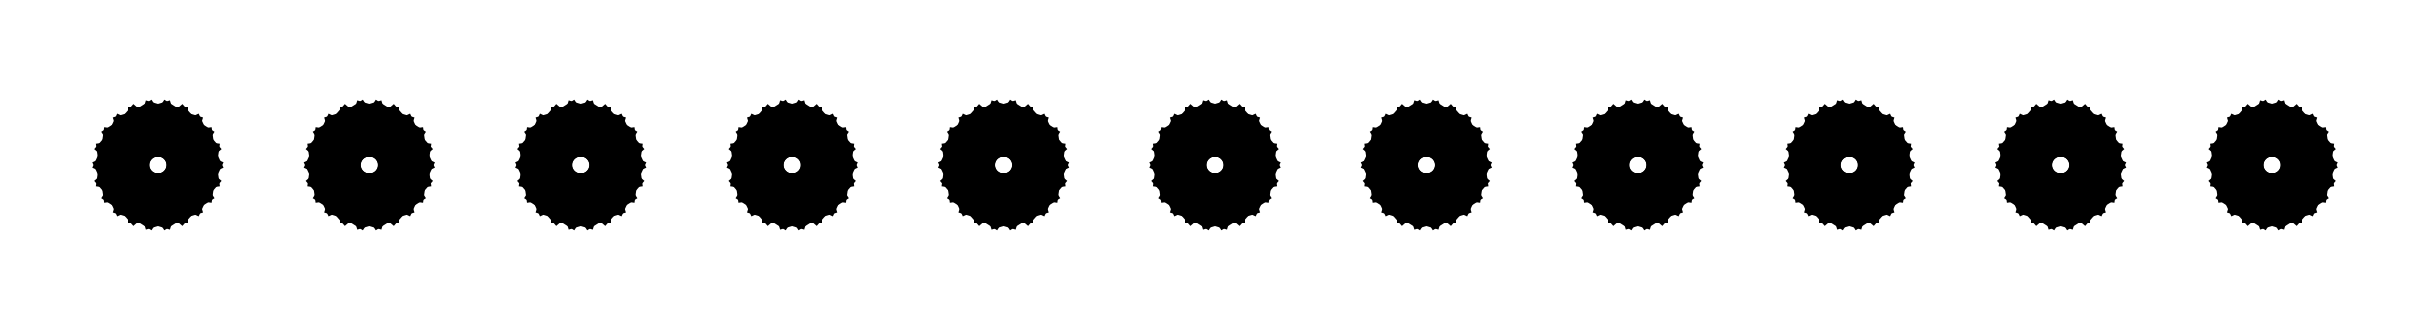
<metadata>
{"format":"dxf","ext":"dxf","renderer":"ezdxf+matplotlib","layout":"modelspace","background":"white","min_lineweight":24,"dpi":150}
</metadata>
<code>
0
SECTION
2
ENTITIES
0
LINE
8
0
10
-0.68
11
-0.653
20
0
21
0.192
0
LINE
8
0
10
-0.653
11
-0.572
20
0.192
21
0.368
0
LINE
8
0
10
-0.572
11
-0.445
20
0.368
21
0.514
0
LINE
8
0
10
-0.445
11
-0.282
20
0.514
21
0.618
0
LINE
8
0
10
-0.282
11
-0.097
20
0.618
21
0.673
0
LINE
8
0
10
-0.097
11
0.097
20
0.673
21
0.673
0
LINE
8
0
10
0.097
11
0.282
20
0.673
21
0.618
0
LINE
8
0
10
0.282
11
0.445
20
0.618
21
0.514
0
LINE
8
0
10
0.445
11
0.572
20
0.514
21
0.368
0
LINE
8
0
10
0.572
11
0.653
20
0.368
21
0.192
0
LINE
8
0
10
0.653
11
0.68
20
0.192
21
0
0
LINE
8
0
10
0.68
11
0.653
20
0
21
-0.192
0
LINE
8
0
10
0.653
11
0.572
20
-0.192
21
-0.368
0
LINE
8
0
10
0.572
11
0.445
20
-0.368
21
-0.514
0
LINE
8
0
10
0.445
11
0.282
20
-0.514
21
-0.618
0
LINE
8
0
10
0.282
11
0.097
20
-0.618
21
-0.673
0
LINE
8
0
10
0.097
11
-0.097
20
-0.673
21
-0.673
0
LINE
8
0
10
-0.097
11
-0.282
20
-0.673
21
-0.618
0
LINE
8
0
10
-0.282
11
-0.445
20
-0.618
21
-0.514
0
LINE
8
0
10
-0.445
11
-0.572
20
-0.514
21
-0.368
0
LINE
8
0
10
-0.572
11
-0.653
20
-0.368
21
-0.192
0
LINE
8
0
10
-0.653
11
-0.68
20
-0.192
21
0
0
LINE
8
0
10
3.571
11
3.598
20
0
21
0.192
0
LINE
8
0
10
3.598
11
3.679
20
0.192
21
0.368
0
LINE
8
0
10
3.679
11
3.806
20
0.368
21
0.514
0
LINE
8
0
10
3.806
11
3.969
20
0.514
21
0.618
0
LINE
8
0
10
3.969
11
4.154
20
0.618
21
0.673
0
LINE
8
0
10
4.154
11
4.348
20
0.673
21
0.673
0
LINE
8
0
10
4.348
11
4.533
20
0.673
21
0.618
0
LINE
8
0
10
4.533
11
4.696
20
0.618
21
0.514
0
LINE
8
0
10
4.696
11
4.823
20
0.514
21
0.368
0
LINE
8
0
10
4.823
11
4.904
20
0.368
21
0.192
0
LINE
8
0
10
4.904
11
4.931
20
0.192
21
0
0
LINE
8
0
10
4.931
11
4.904
20
0
21
-0.192
0
LINE
8
0
10
4.904
11
4.823
20
-0.192
21
-0.368
0
LINE
8
0
10
4.823
11
4.696
20
-0.368
21
-0.514
0
LINE
8
0
10
4.696
11
4.533
20
-0.514
21
-0.618
0
LINE
8
0
10
4.533
11
4.348
20
-0.618
21
-0.673
0
LINE
8
0
10
4.348
11
4.154
20
-0.673
21
-0.673
0
LINE
8
0
10
4.154
11
3.969
20
-0.673
21
-0.618
0
LINE
8
0
10
3.969
11
3.806
20
-0.618
21
-0.514
0
LINE
8
0
10
3.806
11
3.679
20
-0.514
21
-0.368
0
LINE
8
0
10
3.679
11
3.598
20
-0.368
21
-0.192
0
LINE
8
0
10
3.598
11
3.571
20
-0.192
21
0
0
LINE
8
0
10
7.822
11
7.849
20
0
21
0.192
0
LINE
8
0
10
7.849
11
7.93
20
0.192
21
0.368
0
LINE
8
0
10
7.93
11
8.057
20
0.368
21
0.514
0
LINE
8
0
10
8.057
11
8.22
20
0.514
21
0.618
0
LINE
8
0
10
8.22
11
8.405
20
0.618
21
0.673
0
LINE
8
0
10
8.405
11
8.599
20
0.673
21
0.673
0
LINE
8
0
10
8.599
11
8.784
20
0.673
21
0.618
0
LINE
8
0
10
8.784
11
8.947
20
0.618
21
0.514
0
LINE
8
0
10
8.947
11
9.074
20
0.514
21
0.368
0
LINE
8
0
10
9.074
11
9.155
20
0.368
21
0.192
0
LINE
8
0
10
9.155
11
9.182
20
0.192
21
0
0
LINE
8
0
10
9.182
11
9.155
20
0
21
-0.192
0
LINE
8
0
10
9.155
11
9.074
20
-0.192
21
-0.368
0
LINE
8
0
10
9.074
11
8.947
20
-0.368
21
-0.514
0
LINE
8
0
10
8.947
11
8.784
20
-0.514
21
-0.618
0
LINE
8
0
10
8.784
11
8.599
20
-0.618
21
-0.673
0
LINE
8
0
10
8.599
11
8.405
20
-0.673
21
-0.673
0
LINE
8
0
10
8.405
11
8.22
20
-0.673
21
-0.618
0
LINE
8
0
10
8.22
11
8.057
20
-0.618
21
-0.514
0
LINE
8
0
10
8.057
11
7.93
20
-0.514
21
-0.368
0
LINE
8
0
10
7.93
11
7.849
20
-0.368
21
-0.192
0
LINE
8
0
10
7.849
11
7.822
20
-0.192
21
0
0
LINE
8
0
10
12.07
11
12.1
20
0
21
0.192
0
LINE
8
0
10
12.1
11
12.18
20
0.192
21
0.368
0
LINE
8
0
10
12.18
11
12.31
20
0.368
21
0.514
0
LINE
8
0
10
12.31
11
12.47
20
0.514
21
0.618
0
LINE
8
0
10
12.47
11
12.66
20
0.618
21
0.673
0
LINE
8
0
10
12.66
11
12.85
20
0.673
21
0.673
0
LINE
8
0
10
12.85
11
13.04
20
0.673
21
0.618
0
LINE
8
0
10
13.04
11
13.2
20
0.618
21
0.514
0
LINE
8
0
10
13.2
11
13.32
20
0.514
21
0.368
0
LINE
8
0
10
13.32
11
13.41
20
0.368
21
0.192
0
LINE
8
0
10
13.41
11
13.43
20
0.192
21
0
0
LINE
8
0
10
13.43
11
13.41
20
0
21
-0.192
0
LINE
8
0
10
13.41
11
13.32
20
-0.192
21
-0.368
0
LINE
8
0
10
13.32
11
13.2
20
-0.368
21
-0.514
0
LINE
8
0
10
13.2
11
13.04
20
-0.514
21
-0.618
0
LINE
8
0
10
13.04
11
12.85
20
-0.618
21
-0.673
0
LINE
8
0
10
12.85
11
12.66
20
-0.673
21
-0.673
0
LINE
8
0
10
12.66
11
12.47
20
-0.673
21
-0.618
0
LINE
8
0
10
12.47
11
12.31
20
-0.618
21
-0.514
0
LINE
8
0
10
12.31
11
12.18
20
-0.514
21
-0.368
0
LINE
8
0
10
12.18
11
12.1
20
-0.368
21
-0.192
0
LINE
8
0
10
12.1
11
12.07
20
-0.192
21
0
0
LINE
8
0
10
16.32
11
16.35
20
0
21
0.192
0
LINE
8
0
10
16.35
11
16.43
20
0.192
21
0.368
0
LINE
8
0
10
16.43
11
16.56
20
0.368
21
0.514
0
LINE
8
0
10
16.56
11
16.72
20
0.514
21
0.618
0
LINE
8
0
10
16.72
11
16.91
20
0.618
21
0.673
0
LINE
8
0
10
16.91
11
17.1
20
0.673
21
0.673
0
LINE
8
0
10
17.1
11
17.29
20
0.673
21
0.618
0
LINE
8
0
10
17.29
11
17.45
20
0.618
21
0.514
0
LINE
8
0
10
17.45
11
17.58
20
0.514
21
0.368
0
LINE
8
0
10
17.58
11
17.66
20
0.368
21
0.192
0
LINE
8
0
10
17.66
11
17.68
20
0.192
21
0
0
LINE
8
0
10
17.68
11
17.66
20
0
21
-0.192
0
LINE
8
0
10
17.66
11
17.58
20
-0.192
21
-0.368
0
LINE
8
0
10
17.58
11
17.45
20
-0.368
21
-0.514
0
LINE
8
0
10
17.45
11
17.29
20
-0.514
21
-0.618
0
LINE
8
0
10
17.29
11
17.1
20
-0.618
21
-0.673
0
LINE
8
0
10
17.1
11
16.91
20
-0.673
21
-0.673
0
LINE
8
0
10
16.91
11
16.72
20
-0.673
21
-0.618
0
LINE
8
0
10
16.72
11
16.56
20
-0.618
21
-0.514
0
LINE
8
0
10
16.56
11
16.43
20
-0.514
21
-0.368
0
LINE
8
0
10
16.43
11
16.35
20
-0.368
21
-0.192
0
LINE
8
0
10
16.35
11
16.32
20
-0.192
21
0
0
LINE
8
0
10
20.57
11
20.6
20
0
21
0.192
0
LINE
8
0
10
20.6
11
20.68
20
0.192
21
0.368
0
LINE
8
0
10
20.68
11
20.81
20
0.368
21
0.514
0
LINE
8
0
10
20.81
11
20.97
20
0.514
21
0.618
0
LINE
8
0
10
20.97
11
21.16
20
0.618
21
0.673
0
LINE
8
0
10
21.16
11
21.35
20
0.673
21
0.673
0
LINE
8
0
10
21.35
11
21.54
20
0.673
21
0.618
0
LINE
8
0
10
21.54
11
21.7
20
0.618
21
0.514
0
LINE
8
0
10
21.7
11
21.83
20
0.514
21
0.368
0
LINE
8
0
10
21.83
11
21.91
20
0.368
21
0.192
0
LINE
8
0
10
21.91
11
21.93
20
0.192
21
0
0
LINE
8
0
10
21.93
11
21.91
20
0
21
-0.192
0
LINE
8
0
10
21.91
11
21.83
20
-0.192
21
-0.368
0
LINE
8
0
10
21.83
11
21.7
20
-0.368
21
-0.514
0
LINE
8
0
10
21.7
11
21.54
20
-0.514
21
-0.618
0
LINE
8
0
10
21.54
11
21.35
20
-0.618
21
-0.673
0
LINE
8
0
10
21.35
11
21.16
20
-0.673
21
-0.673
0
LINE
8
0
10
21.16
11
20.97
20
-0.673
21
-0.618
0
LINE
8
0
10
20.97
11
20.81
20
-0.618
21
-0.514
0
LINE
8
0
10
20.81
11
20.68
20
-0.514
21
-0.368
0
LINE
8
0
10
20.68
11
20.6
20
-0.368
21
-0.192
0
LINE
8
0
10
20.6
11
20.57
20
-0.192
21
0
0
LINE
8
0
10
24.83
11
24.85
20
0
21
0.192
0
LINE
8
0
10
24.85
11
24.93
20
0.192
21
0.368
0
LINE
8
0
10
24.93
11
25.06
20
0.368
21
0.514
0
LINE
8
0
10
25.06
11
25.22
20
0.514
21
0.618
0
LINE
8
0
10
25.22
11
25.41
20
0.618
21
0.673
0
LINE
8
0
10
25.41
11
25.6
20
0.673
21
0.673
0
LINE
8
0
10
25.6
11
25.79
20
0.673
21
0.618
0
LINE
8
0
10
25.79
11
25.95
20
0.618
21
0.514
0
LINE
8
0
10
25.95
11
26.08
20
0.514
21
0.368
0
LINE
8
0
10
26.08
11
26.16
20
0.368
21
0.192
0
LINE
8
0
10
26.16
11
26.19
20
0.192
21
0
0
LINE
8
0
10
26.19
11
26.16
20
0
21
-0.192
0
LINE
8
0
10
26.16
11
26.08
20
-0.192
21
-0.368
0
LINE
8
0
10
26.08
11
25.95
20
-0.368
21
-0.514
0
LINE
8
0
10
25.95
11
25.79
20
-0.514
21
-0.618
0
LINE
8
0
10
25.79
11
25.6
20
-0.618
21
-0.673
0
LINE
8
0
10
25.6
11
25.41
20
-0.673
21
-0.673
0
LINE
8
0
10
25.41
11
25.22
20
-0.673
21
-0.618
0
LINE
8
0
10
25.22
11
25.06
20
-0.618
21
-0.514
0
LINE
8
0
10
25.06
11
24.93
20
-0.514
21
-0.368
0
LINE
8
0
10
24.93
11
24.85
20
-0.368
21
-0.192
0
LINE
8
0
10
24.85
11
24.83
20
-0.192
21
0
0
LINE
8
0
10
29.08
11
29.1
20
0
21
0.192
0
LINE
8
0
10
29.1
11
29.18
20
0.192
21
0.368
0
LINE
8
0
10
29.18
11
29.31
20
0.368
21
0.514
0
LINE
8
0
10
29.31
11
29.48
20
0.514
21
0.618
0
LINE
8
0
10
29.48
11
29.66
20
0.618
21
0.673
0
LINE
8
0
10
29.66
11
29.85
20
0.673
21
0.673
0
LINE
8
0
10
29.85
11
30.04
20
0.673
21
0.618
0
LINE
8
0
10
30.04
11
30.2
20
0.618
21
0.514
0
LINE
8
0
10
30.2
11
30.33
20
0.514
21
0.368
0
LINE
8
0
10
30.33
11
30.41
20
0.368
21
0.192
0
LINE
8
0
10
30.41
11
30.44
20
0.192
21
0
0
LINE
8
0
10
30.44
11
30.41
20
0
21
-0.192
0
LINE
8
0
10
30.41
11
30.33
20
-0.192
21
-0.368
0
LINE
8
0
10
30.33
11
30.2
20
-0.368
21
-0.514
0
LINE
8
0
10
30.2
11
30.04
20
-0.514
21
-0.618
0
LINE
8
0
10
30.04
11
29.85
20
-0.618
21
-0.673
0
LINE
8
0
10
29.85
11
29.66
20
-0.673
21
-0.673
0
LINE
8
0
10
29.66
11
29.48
20
-0.673
21
-0.618
0
LINE
8
0
10
29.48
11
29.31
20
-0.618
21
-0.514
0
LINE
8
0
10
29.31
11
29.18
20
-0.514
21
-0.368
0
LINE
8
0
10
29.18
11
29.1
20
-0.368
21
-0.192
0
LINE
8
0
10
29.1
11
29.08
20
-0.192
21
0
0
LINE
8
0
10
33.33
11
33.35
20
0
21
0.192
0
LINE
8
0
10
33.35
11
33.44
20
0.192
21
0.368
0
LINE
8
0
10
33.44
11
33.56
20
0.368
21
0.514
0
LINE
8
0
10
33.56
11
33.73
20
0.514
21
0.618
0
LINE
8
0
10
33.73
11
33.91
20
0.618
21
0.673
0
LINE
8
0
10
33.91
11
34.1
20
0.673
21
0.673
0
LINE
8
0
10
34.1
11
34.29
20
0.673
21
0.618
0
LINE
8
0
10
34.29
11
34.45
20
0.618
21
0.514
0
LINE
8
0
10
34.45
11
34.58
20
0.514
21
0.368
0
LINE
8
0
10
34.58
11
34.66
20
0.368
21
0.192
0
LINE
8
0
10
34.66
11
34.69
20
0.192
21
0
0
LINE
8
0
10
34.69
11
34.66
20
0
21
-0.192
0
LINE
8
0
10
34.66
11
34.58
20
-0.192
21
-0.368
0
LINE
8
0
10
34.58
11
34.45
20
-0.368
21
-0.514
0
LINE
8
0
10
34.45
11
34.29
20
-0.514
21
-0.618
0
LINE
8
0
10
34.29
11
34.1
20
-0.618
21
-0.673
0
LINE
8
0
10
34.1
11
33.91
20
-0.673
21
-0.673
0
LINE
8
0
10
33.91
11
33.73
20
-0.673
21
-0.618
0
LINE
8
0
10
33.73
11
33.56
20
-0.618
21
-0.514
0
LINE
8
0
10
33.56
11
33.44
20
-0.514
21
-0.368
0
LINE
8
0
10
33.44
11
33.35
20
-0.368
21
-0.192
0
LINE
8
0
10
33.35
11
33.33
20
-0.192
21
0
0
LINE
8
0
10
37.58
11
37.61
20
0
21
0.192
0
LINE
8
0
10
37.61
11
37.69
20
0.192
21
0.368
0
LINE
8
0
10
37.69
11
37.81
20
0.368
21
0.514
0
LINE
8
0
10
37.81
11
37.98
20
0.514
21
0.618
0
LINE
8
0
10
37.98
11
38.16
20
0.618
21
0.673
0
LINE
8
0
10
38.16
11
38.36
20
0.673
21
0.673
0
LINE
8
0
10
38.36
11
38.54
20
0.673
21
0.618
0
LINE
8
0
10
38.54
11
38.7
20
0.618
21
0.514
0
LINE
8
0
10
38.7
11
38.83
20
0.514
21
0.368
0
LINE
8
0
10
38.83
11
38.91
20
0.368
21
0.192
0
LINE
8
0
10
38.91
11
38.94
20
0.192
21
0
0
LINE
8
0
10
38.94
11
38.91
20
0
21
-0.192
0
LINE
8
0
10
38.91
11
38.83
20
-0.192
21
-0.368
0
LINE
8
0
10
38.83
11
38.7
20
-0.368
21
-0.514
0
LINE
8
0
10
38.7
11
38.54
20
-0.514
21
-0.618
0
LINE
8
0
10
38.54
11
38.36
20
-0.618
21
-0.673
0
LINE
8
0
10
38.36
11
38.16
20
-0.673
21
-0.673
0
LINE
8
0
10
38.16
11
37.98
20
-0.673
21
-0.618
0
LINE
8
0
10
37.98
11
37.81
20
-0.618
21
-0.514
0
LINE
8
0
10
37.81
11
37.69
20
-0.514
21
-0.368
0
LINE
8
0
10
37.69
11
37.61
20
-0.368
21
-0.192
0
LINE
8
0
10
37.61
11
37.58
20
-0.192
21
0
0
LINE
8
0
10
41.83
11
41.86
20
0
21
0.192
0
LINE
8
0
10
41.86
11
41.94
20
0.192
21
0.368
0
LINE
8
0
10
41.94
11
42.06
20
0.368
21
0.514
0
LINE
8
0
10
42.06
11
42.23
20
0.514
21
0.618
0
LINE
8
0
10
42.23
11
42.41
20
0.618
21
0.673
0
LINE
8
0
10
42.41
11
42.61
20
0.673
21
0.673
0
LINE
8
0
10
42.61
11
42.79
20
0.673
21
0.618
0
LINE
8
0
10
42.79
11
42.95
20
0.618
21
0.514
0
LINE
8
0
10
42.95
11
43.08
20
0.514
21
0.368
0
LINE
8
0
10
43.08
11
43.16
20
0.368
21
0.192
0
LINE
8
0
10
43.16
11
43.19
20
0.192
21
0
0
LINE
8
0
10
43.19
11
43.16
20
0
21
-0.192
0
LINE
8
0
10
43.16
11
43.08
20
-0.192
21
-0.368
0
LINE
8
0
10
43.08
11
42.95
20
-0.368
21
-0.514
0
LINE
8
0
10
42.95
11
42.79
20
-0.514
21
-0.618
0
LINE
8
0
10
42.79
11
42.61
20
-0.618
21
-0.673
0
LINE
8
0
10
42.61
11
42.41
20
-0.673
21
-0.673
0
LINE
8
0
10
42.41
11
42.23
20
-0.673
21
-0.618
0
LINE
8
0
10
42.23
11
42.06
20
-0.618
21
-0.514
0
LINE
8
0
10
42.06
11
41.94
20
-0.514
21
-0.368
0
LINE
8
0
10
41.94
11
41.86
20
-0.368
21
-0.192
0
LINE
8
0
10
41.86
11
41.83
20
-0.192
21
0
0
ENDSEC
0
EOF

</code>
